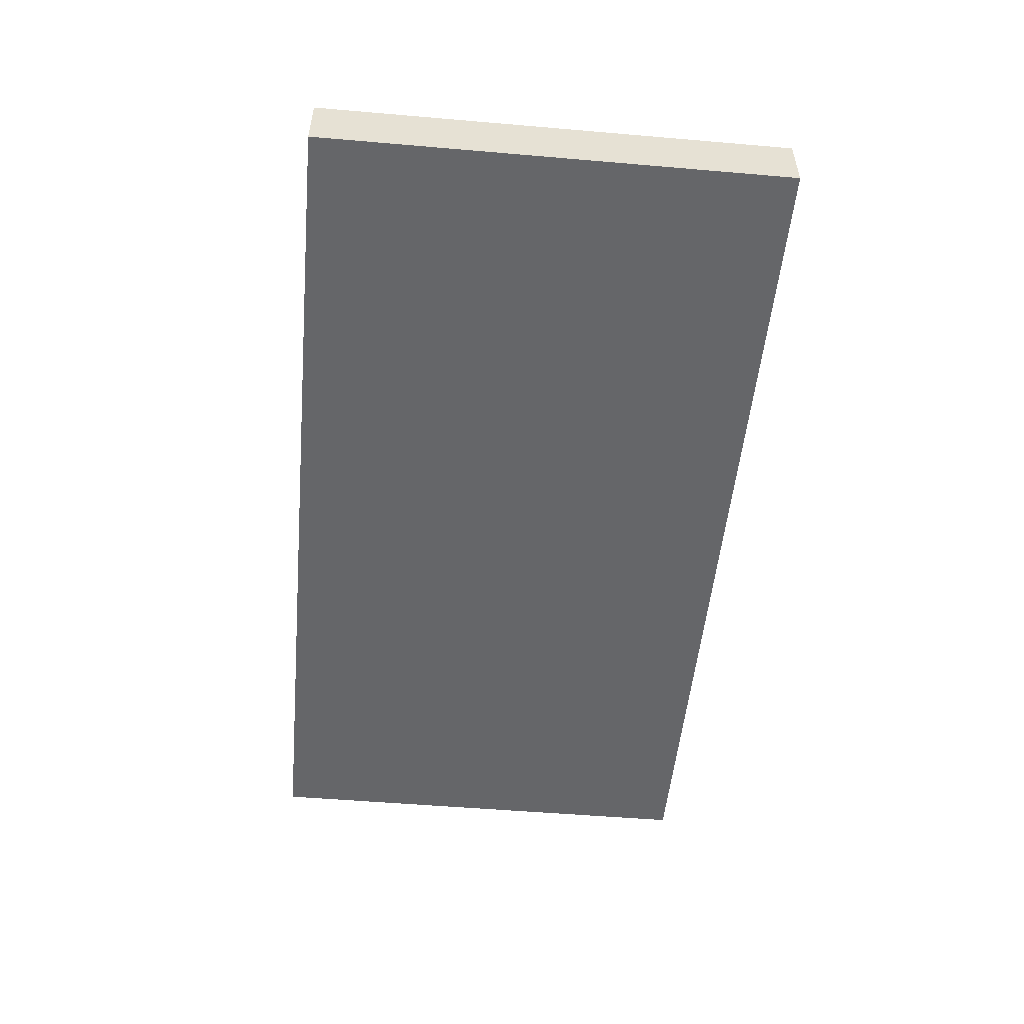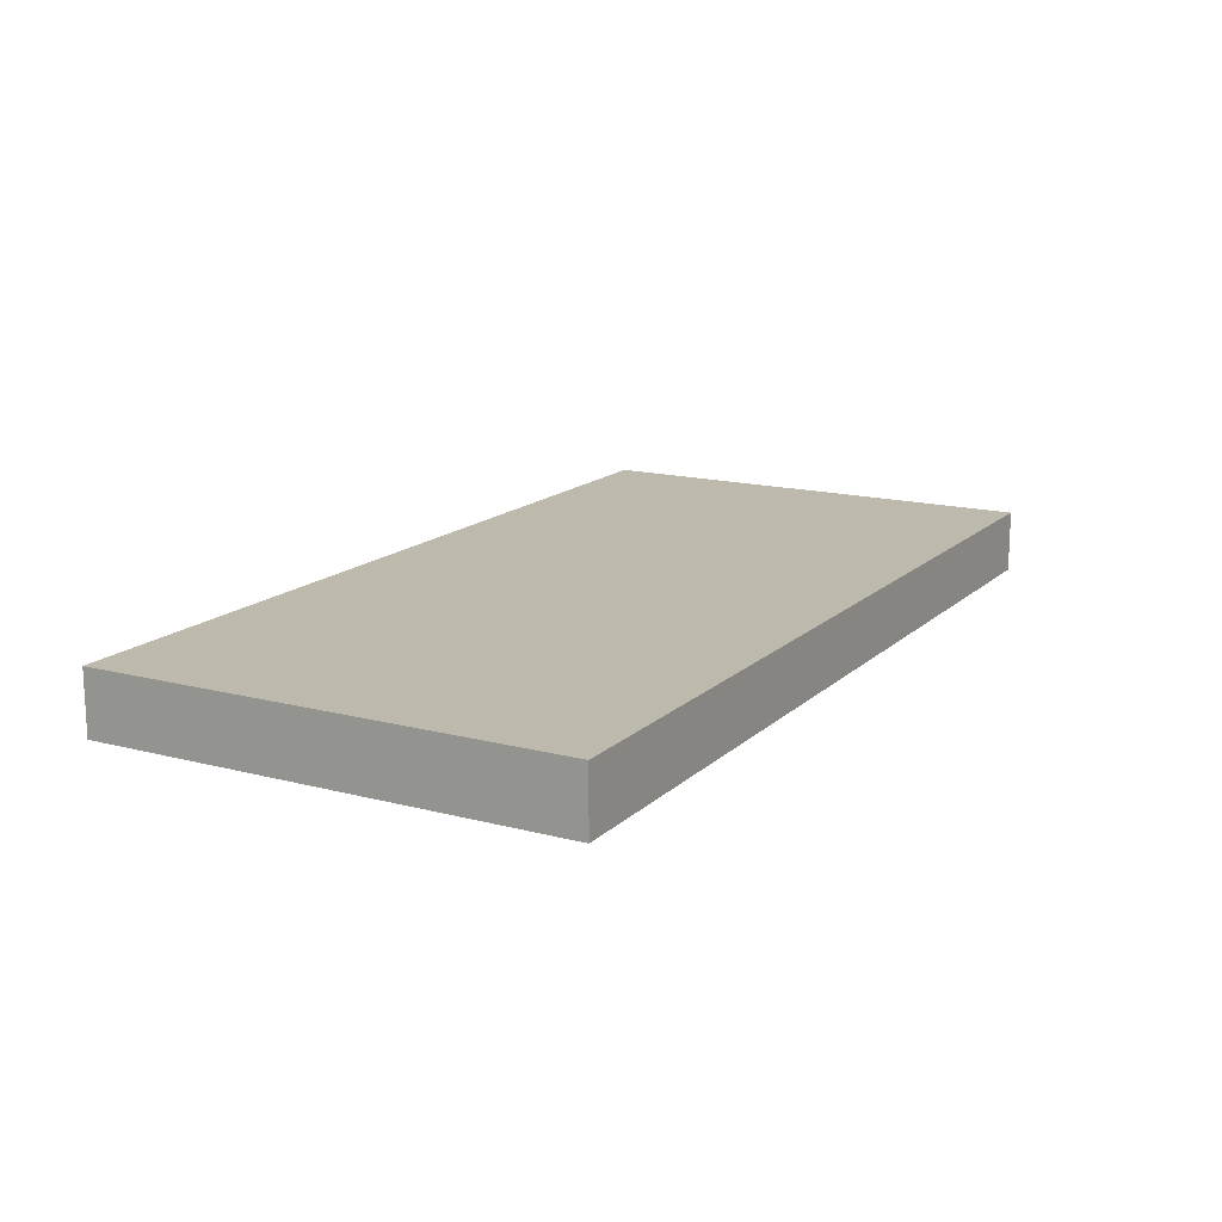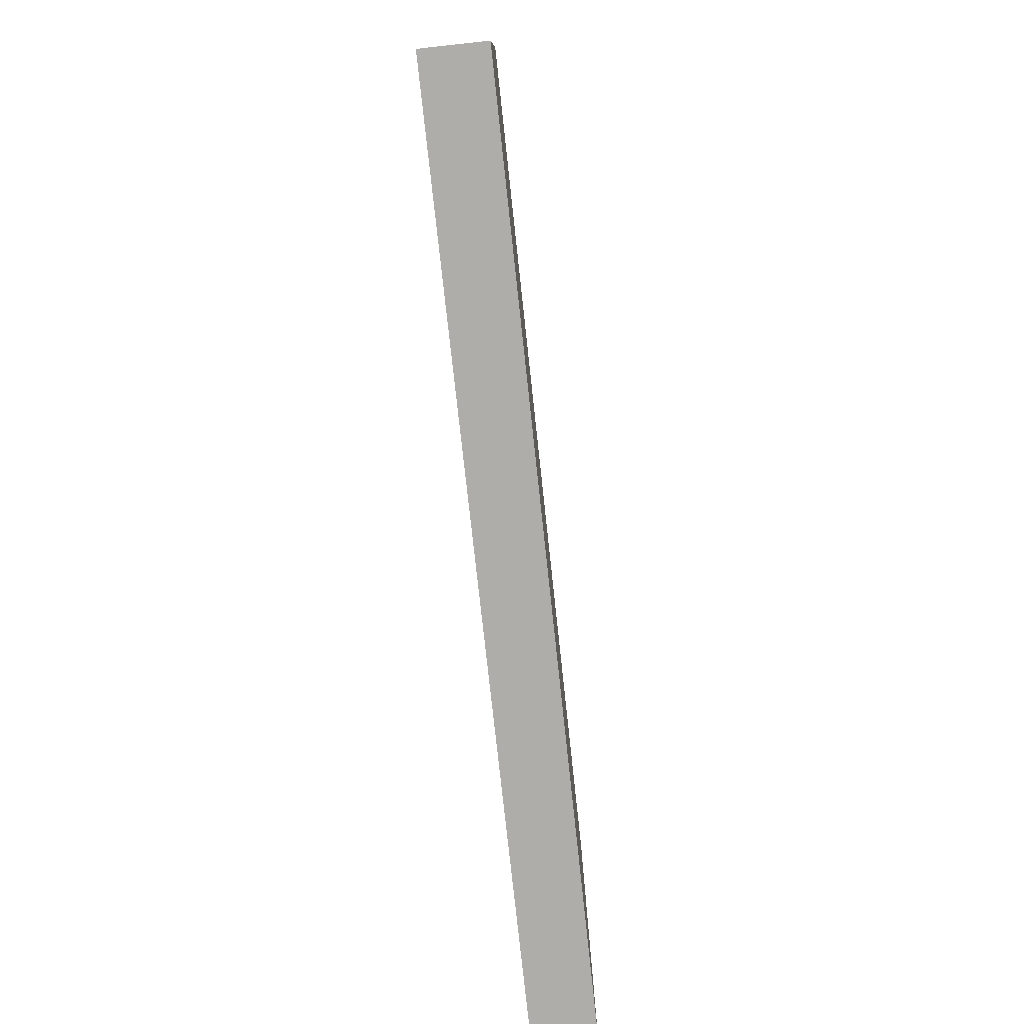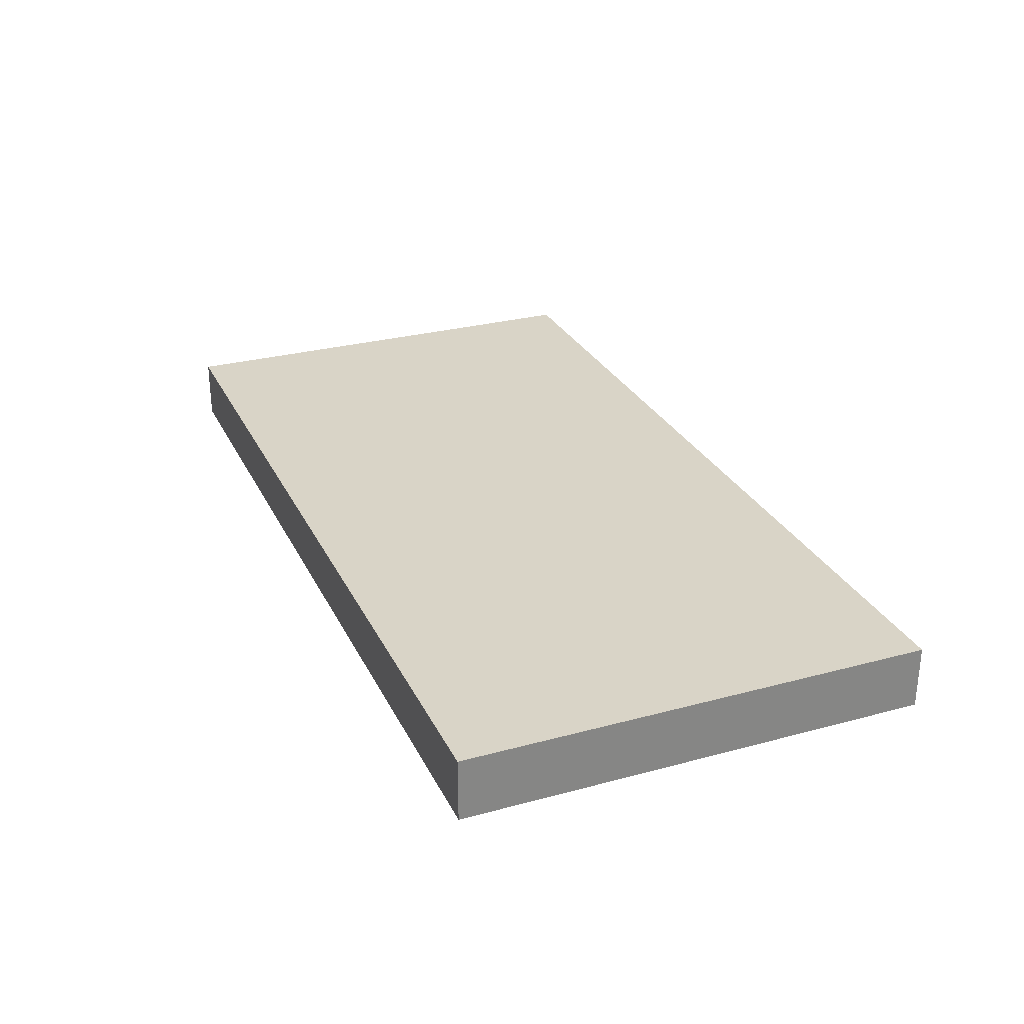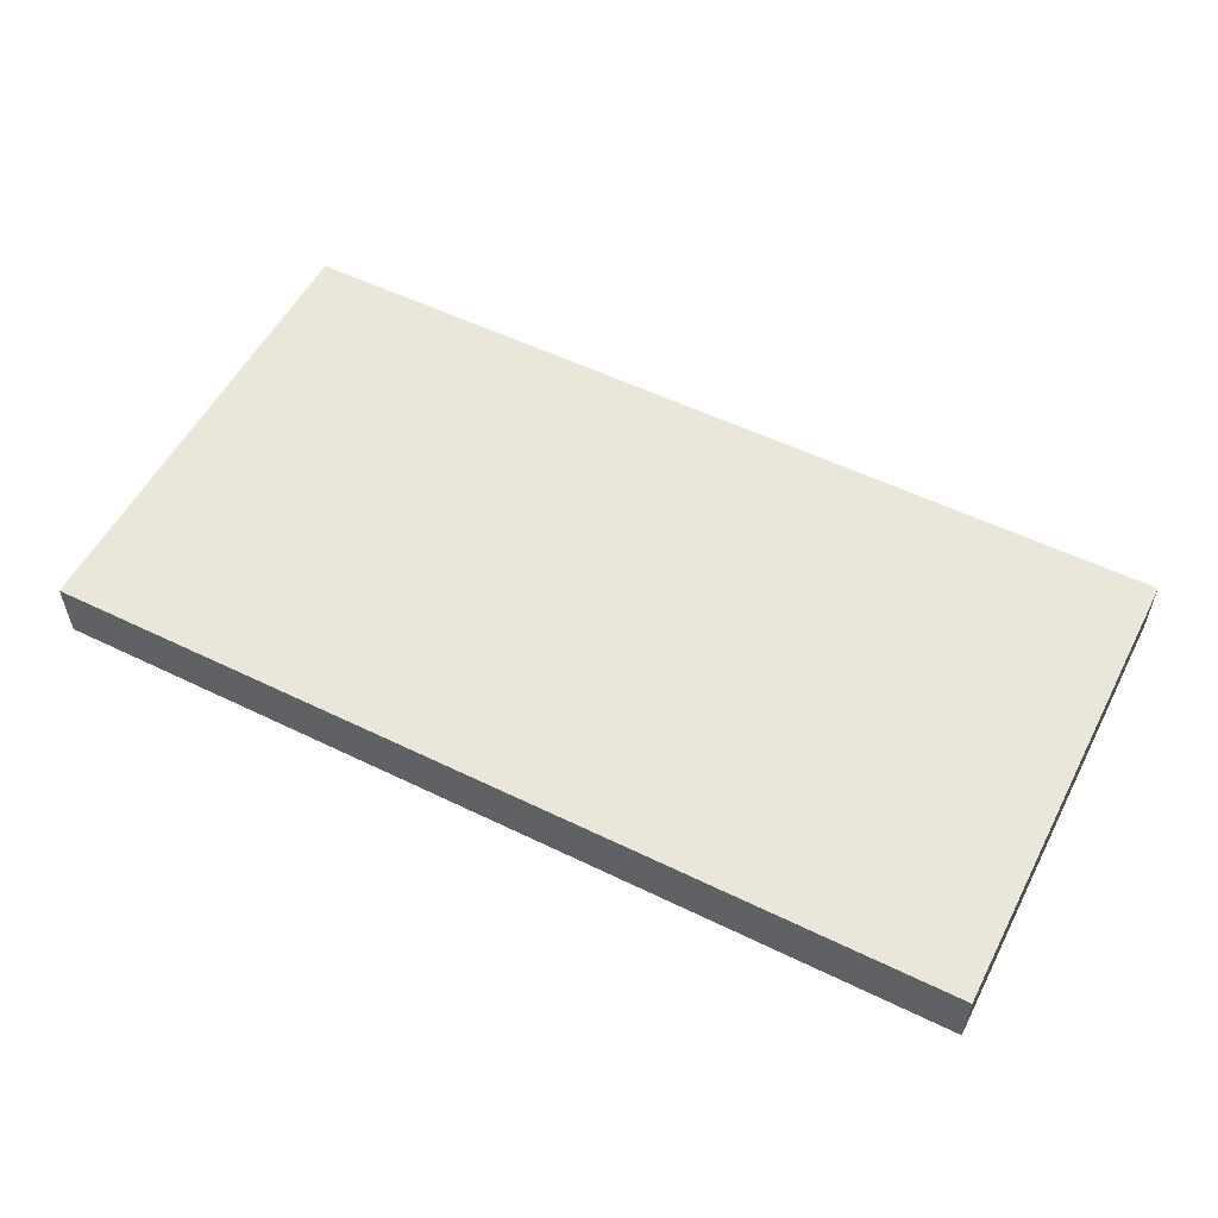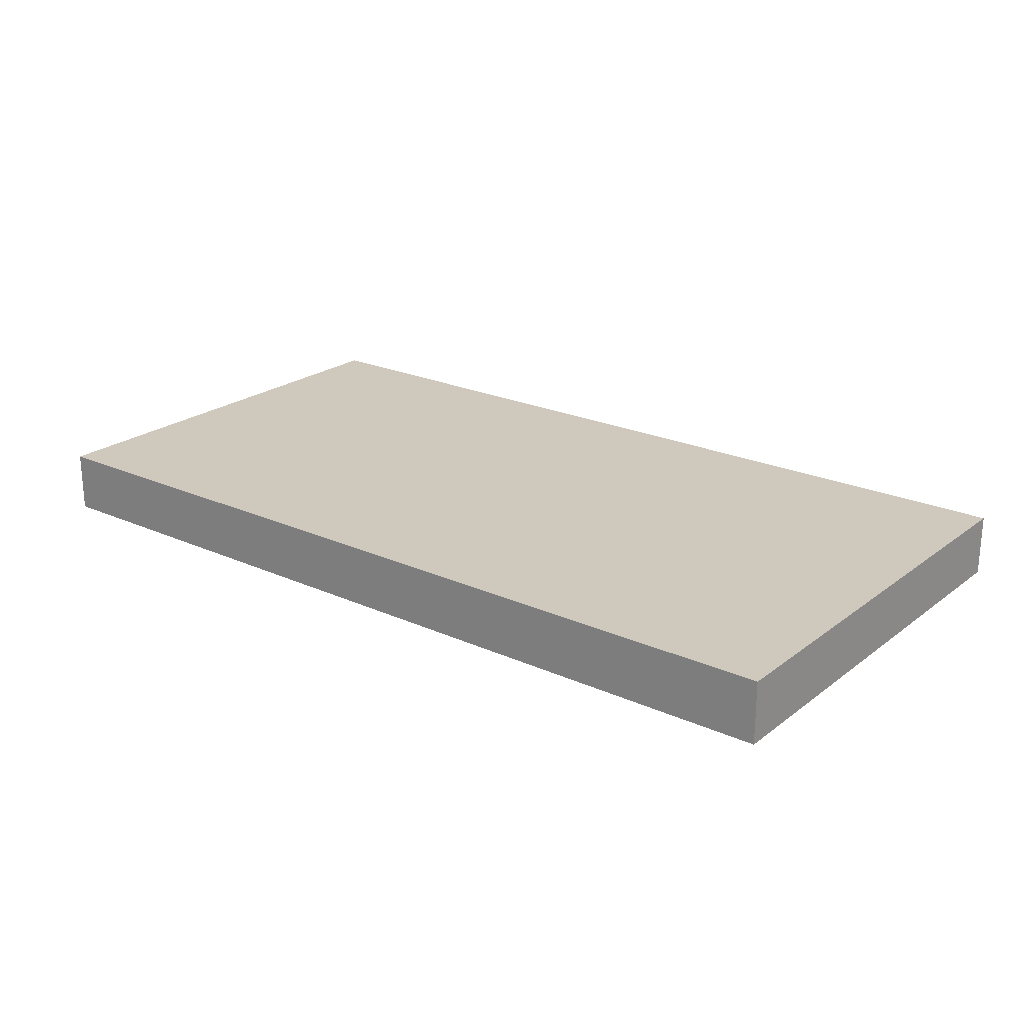
<metadata>
{"format":"obj","ext":"obj","renderer":"f3d","projection":"perspective","resolution":1024,"background":"white","views":[{"elev":-51.9,"azim":-95.3,"up":"+Y"},{"elev":15.3,"azim":119.1,"up":"+Y"},{"elev":-77.4,"azim":-83.8,"up":"+Z"},{"elev":28.4,"azim":67.9,"up":"+Y"},{"elev":54.8,"azim":-152.8,"up":"+Y"},{"elev":22.4,"azim":-142.1,"up":"+Y"}]}
</metadata>
<code>
v -15 0 6
v -15 0 -9
v -15 2 6
v -15 2 -9
v 14 0 6
v 14 0 -9
v 14 2 6
v 14 2 -9
v -15 0 6
v -15 2 6
v 14 0 6
v 14 2 6
v -15 0 -9
v -15 2 -9
v 14 0 -9
v 14 2 -9
v -15 0 6
v 14 0 6
v -15 0 -9
v 14 0 -9
v -15 2 6
v 14 2 6
v -14 2 4
v 13 2 4
v -14 2 3
v 13 2 3
v -14 2 2
v 13 2 2
v -14 2 -5
v 13 2 -5
v -14 2 -6
v 13 2 -6
v -14 2 -7
v 13 2 -7
v -15 2 -9
v 14 2 -9
f 3 2 1
f 4 2 3
f 5 6 7
f 7 6 8
f 11 10 9
f 12 10 11
f 13 14 15
f 15 14 16
f 19 18 17
f 20 18 19
f 21 22 23
f 23 22 24
f 21 23 25
f 23 24 25
f 24 22 26
f 25 24 26
f 21 25 27
f 25 26 27
f 26 22 28
f 27 26 28
f 21 27 29
f 27 28 29
f 28 22 30
f 29 28 30
f 21 29 31
f 29 30 31
f 30 22 32
f 31 30 32
f 21 31 33
f 31 32 33
f 32 22 34
f 33 32 34
f 21 33 35
f 33 34 35
f 34 22 36
f 35 34 36

</code>
